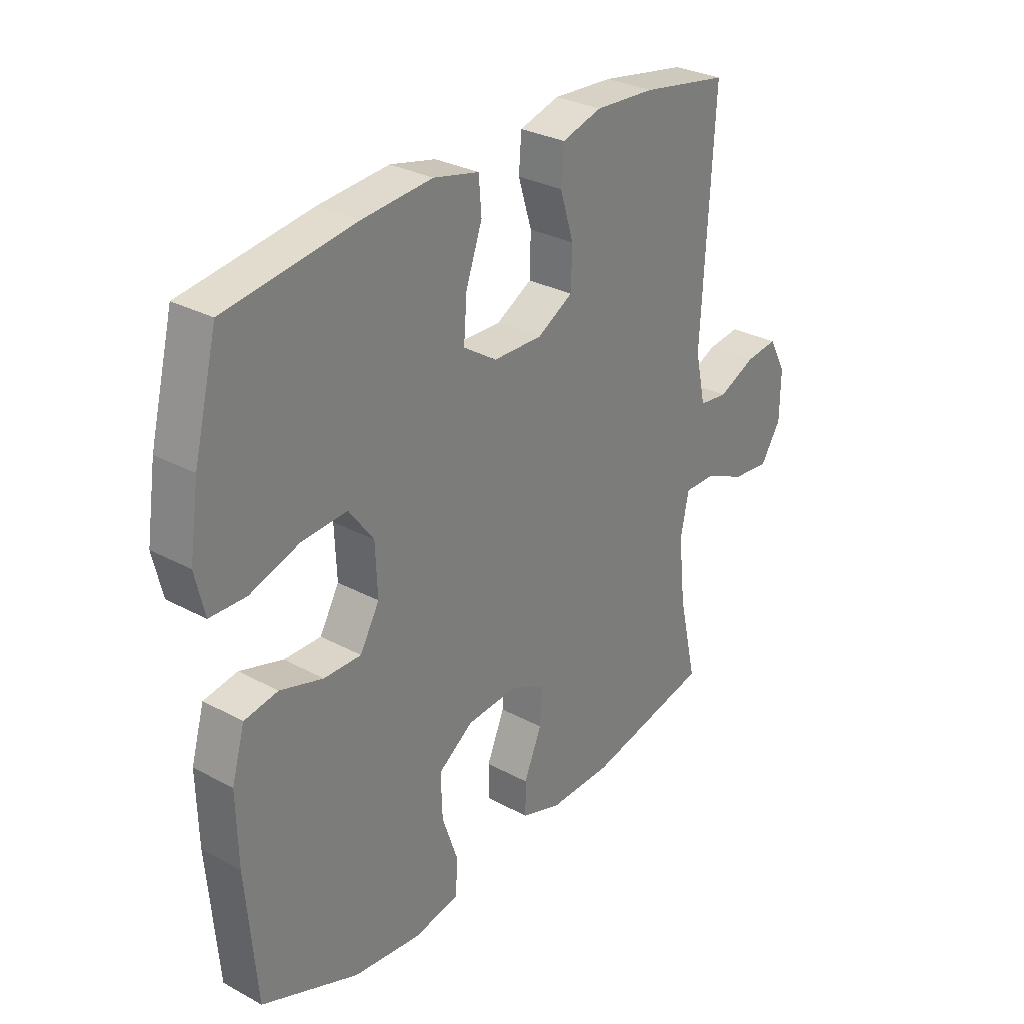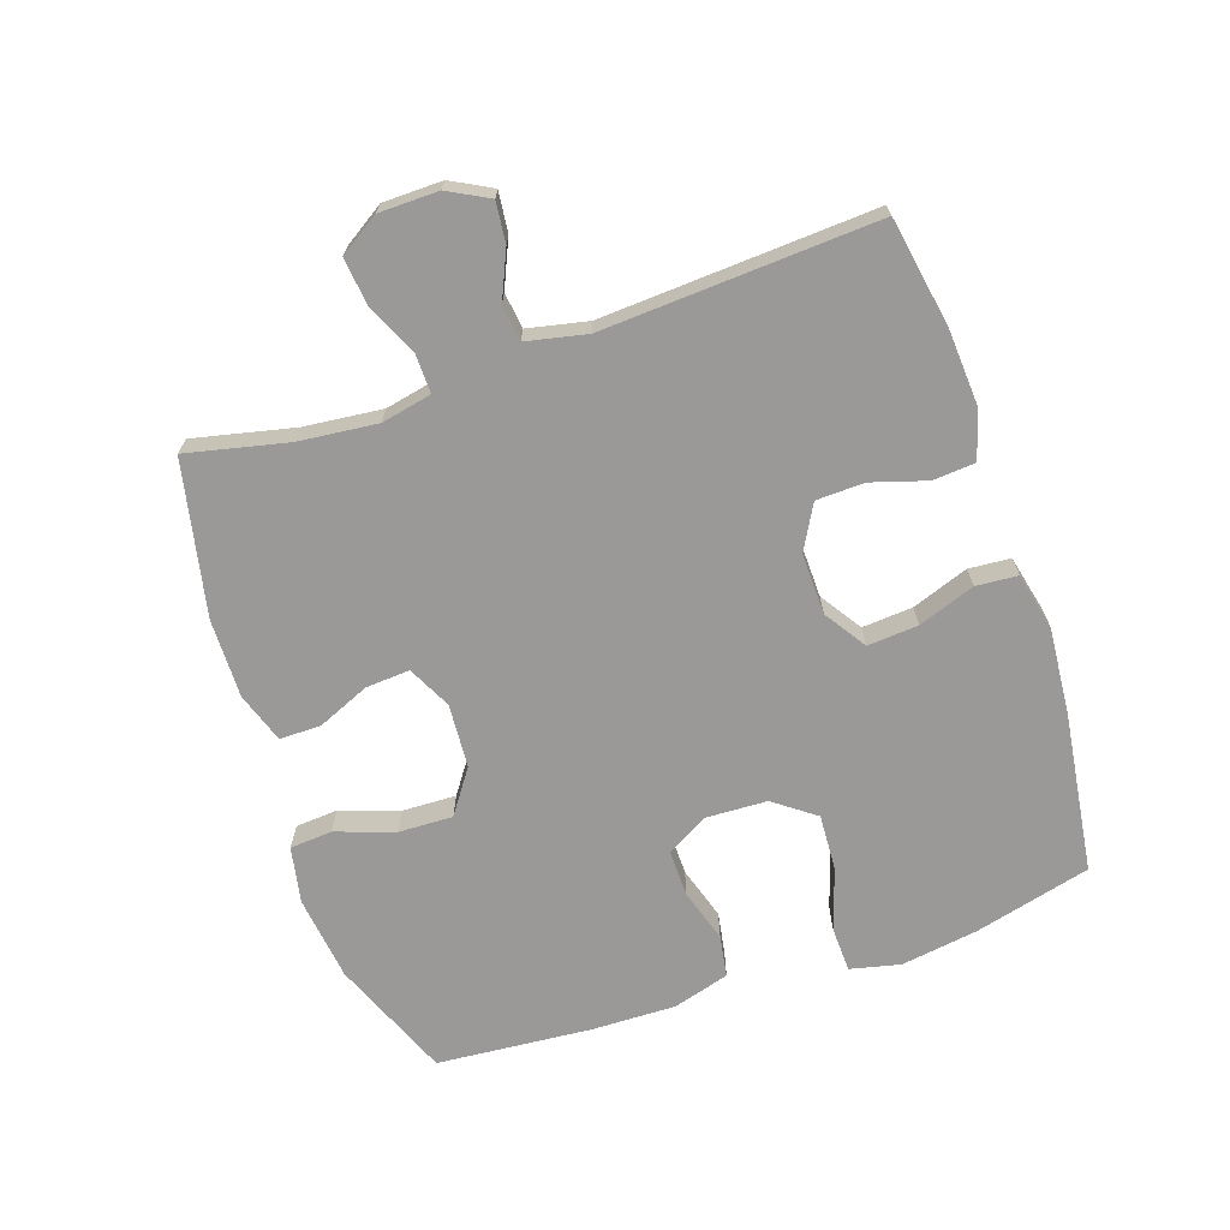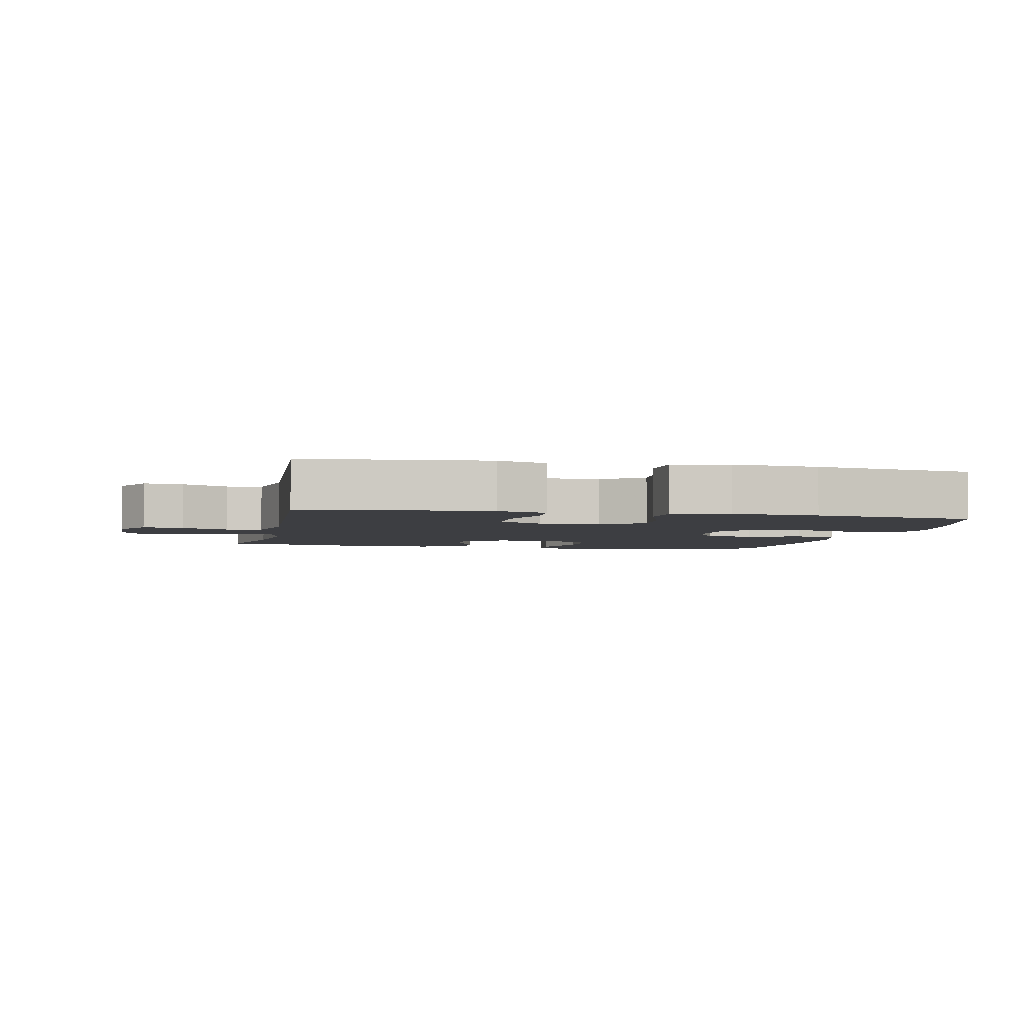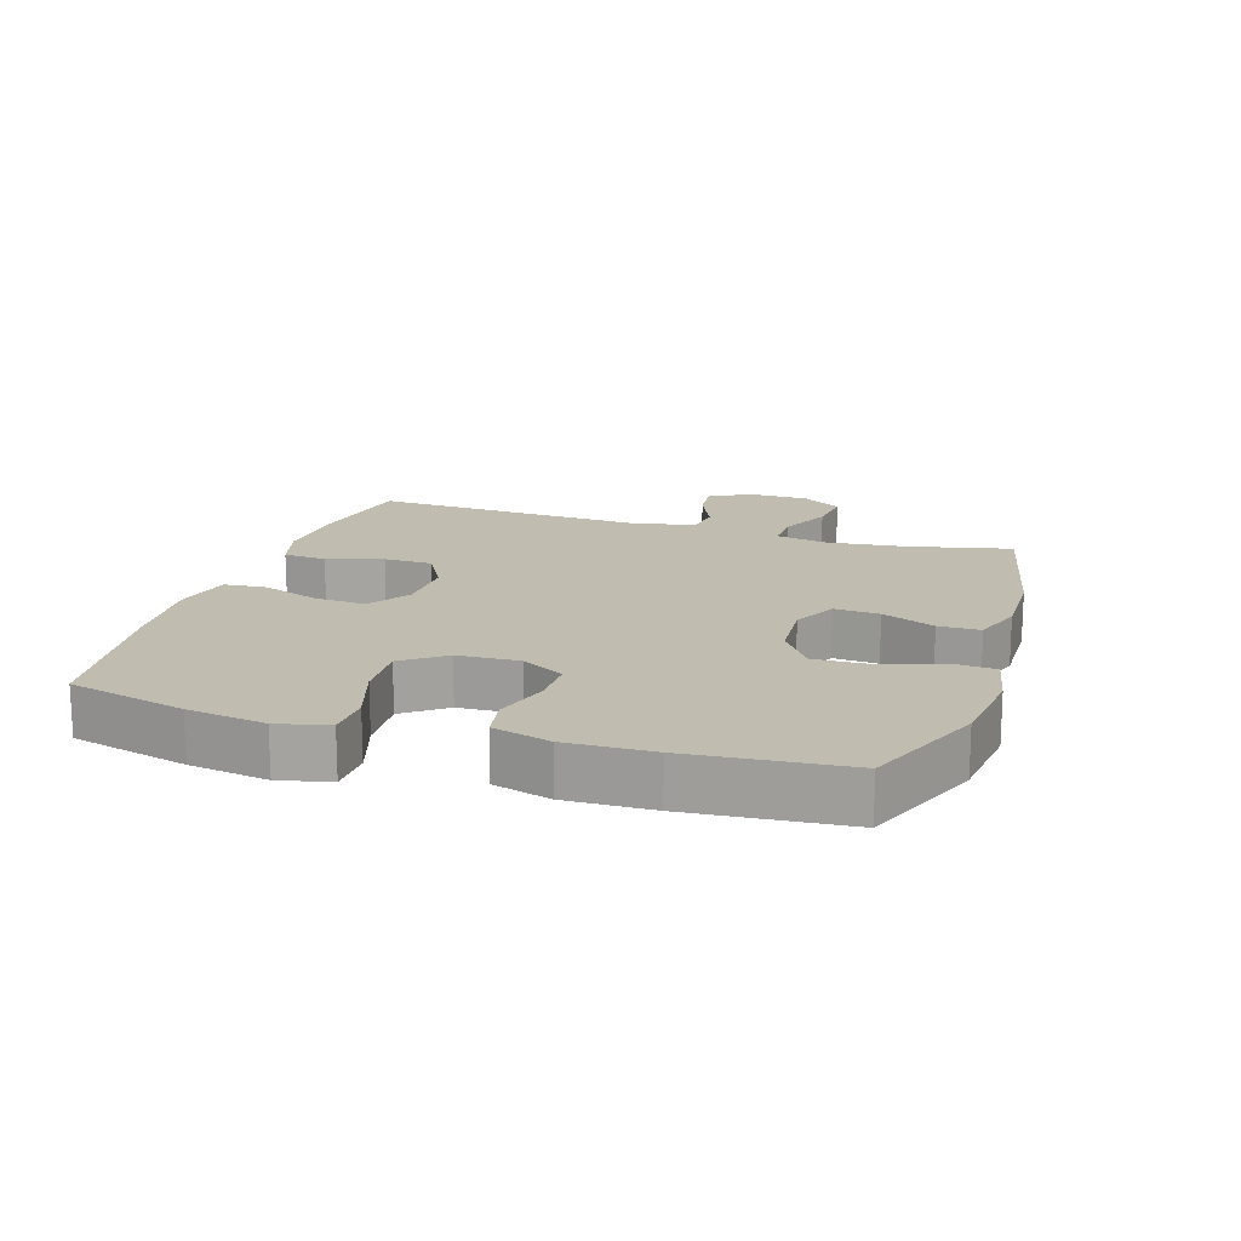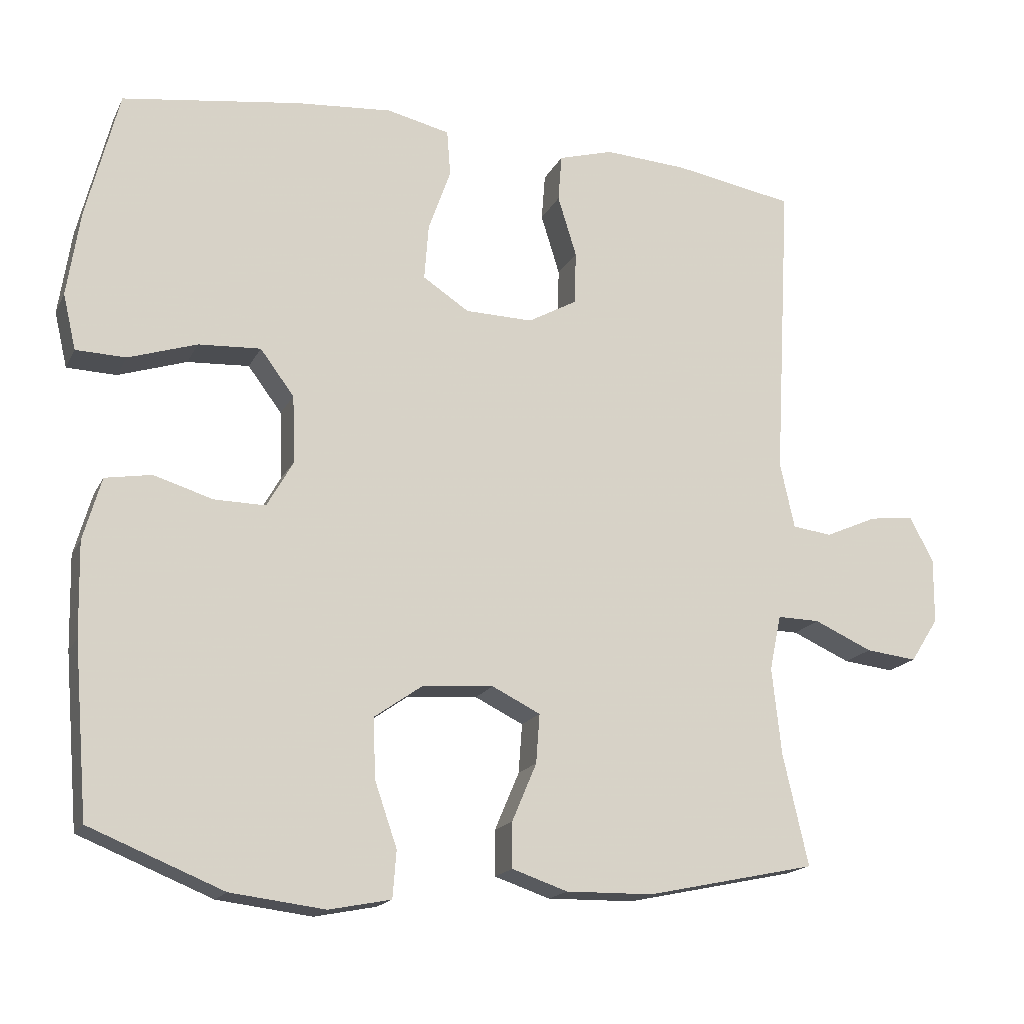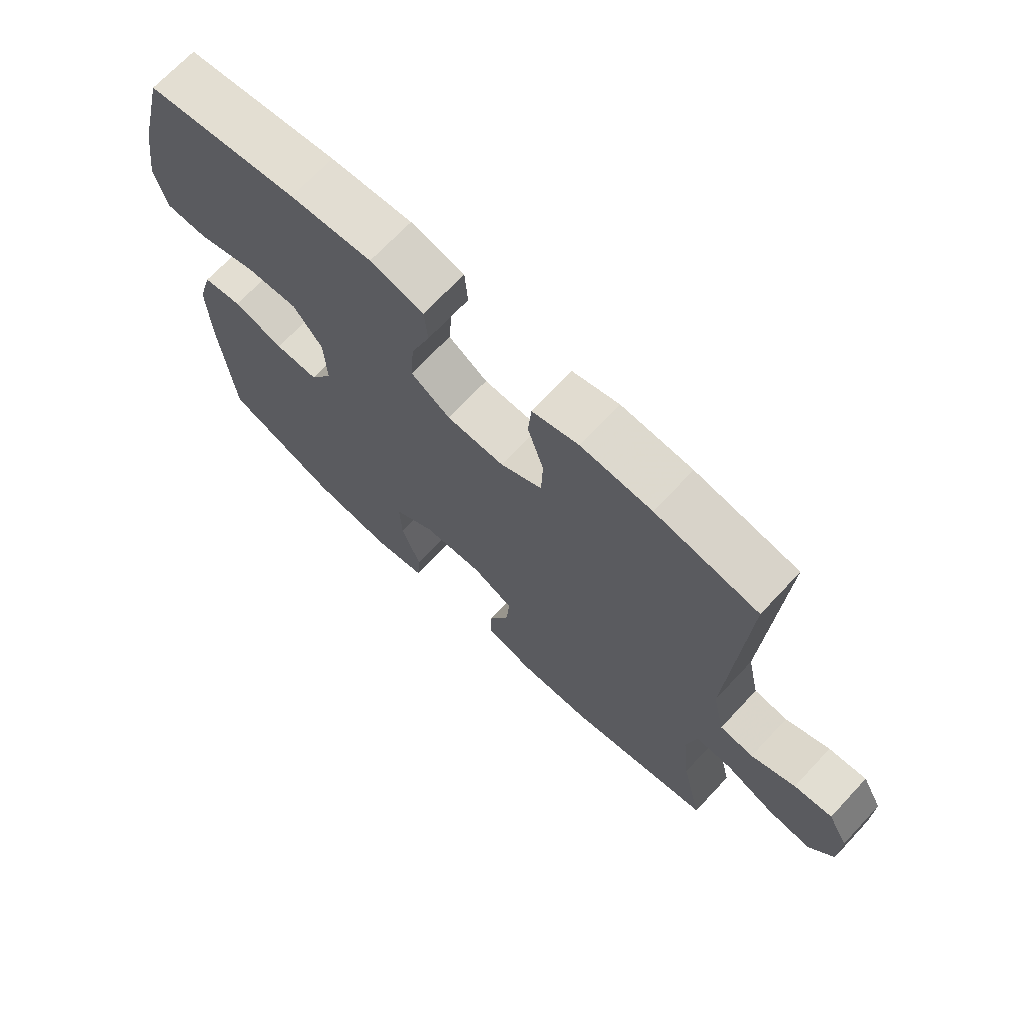
<metadata>
{"format":"obj","ext":"obj","renderer":"f3d","projection":"perspective","resolution":1024,"background":"white","views":[{"elev":29.9,"azim":128.3,"up":"+Z"},{"elev":-68.9,"azim":-71.2,"up":"+Y"},{"elev":-3.6,"azim":-12.0,"up":"+Y"},{"elev":16.4,"azim":107.6,"up":"+Y"},{"elev":-17.3,"azim":160.5,"up":"+Z"},{"elev":70.0,"azim":-136.8,"up":"+Z"}]}
</metadata>
<code>
v 0.5 0.07 0.5
v 0.545 0.07 0.322
v 0.563 0.07 0.203
v 0.545 0.07 0.126
v 0.476 0.07 0.124
v 0.381 0.07 0.155
v 0.295 0.07 0.16
v 0.248 0.07 0.097
v 0.244 0.07 0.004
v 0.281 0.07 -0.061
v 0.352 0.07 -0.06
v 0.434 0.07 -0.035
v 0.498 0.07 -0.046
v 0.523 0.07 -0.133
v 0.52 0.07 -0.263
v 0.5 0.07 -0.5
v 0.315 0.07 -0.575
v 0.184 0.07 -0.591
v 0.098 0.07 -0.574
v 0.093 0.07 -0.509
v 0.124 0.07 -0.419
v 0.127 0.07 -0.336
v 0.06 0.07 -0.289
v -0.038 0.07 -0.282
v -0.105 0.07 -0.315
v -0.1 0.07 -0.383
v -0.066 0.07 -0.463
v -0.066 0.07 -0.526
v -0.143 0.07 -0.552
v -0.264 0.07 -0.55
v -0.5 0.07 -0.5
v -0.465 0.07 -0.346
v -0.452 0.07 -0.225
v -0.468 0.07 -0.148
v -0.527 0.07 -0.149
v -0.608 0.07 -0.185
v -0.679 0.07 -0.193
v -0.718 0.07 -0.132
v -0.719 0.07 -0.041
v -0.686 0.07 0.021
v -0.624 0.07 0.014
v -0.552 0.07 -0.018
v -0.497 0.07 -0.011
v -0.477 0.07 0.081
v -0.5 0.07 0.5
v -0.333 0.07 0.529
v -0.218 0.07 0.536
v -0.142 0.07 0.514
v -0.137 0.07 0.449
v -0.163 0.07 0.365
v -0.161 0.07 0.291
v -0.093 0.07 0.253
v 0.001 0.07 0.255
v 0.065 0.07 0.297
v 0.059 0.07 0.375
v 0.028 0.07 0.462
v 0.033 0.07 0.526
v 0.12 0.07 0.546
v 0.253 0.07 0.535
v 0.5 0 0.5
v 0.545 0 0.322
v 0.563 0 0.203
v 0.545 0 0.126
v 0.476 0 0.124
v 0.381 0 0.155
v 0.295 0 0.16
v 0.248 0 0.097
v 0.244 0 0.004
v 0.281 0 -0.061
v 0.352 0 -0.06
v 0.434 0 -0.035
v 0.498 0 -0.046
v 0.523 0 -0.133
v 0.52 0 -0.263
v 0.5 0 -0.5
v 0.315 0 -0.575
v 0.184 0 -0.591
v 0.098 0 -0.574
v 0.093 0 -0.509
v 0.124 0 -0.419
v 0.127 0 -0.336
v 0.06 0 -0.289
v -0.038 0 -0.282
v -0.105 0 -0.315
v -0.1 0 -0.383
v -0.066 0 -0.463
v -0.066 0 -0.526
v -0.143 0 -0.552
v -0.264 0 -0.55
v -0.5 0 -0.5
v -0.465 0 -0.346
v -0.452 0 -0.225
v -0.468 0 -0.148
v -0.527 0 -0.149
v -0.608 0 -0.185
v -0.679 0 -0.193
v -0.718 0 -0.132
v -0.719 0 -0.041
v -0.686 0 0.021
v -0.624 0 0.014
v -0.552 0 -0.018
v -0.497 0 -0.011
v -0.477 0 0.081
v -0.5 0 0.5
v -0.333 0 0.529
v -0.218 0 0.536
v -0.142 0 0.514
v -0.137 0 0.449
v -0.163 0 0.365
v -0.161 0 0.291
v -0.093 0 0.253
v 0.001 0 0.255
v 0.065 0 0.297
v 0.059 0 0.375
v 0.028 0 0.462
v 0.033 0 0.526
v 0.12 0 0.546
v 0.253 0 0.535
f 4 5 6
f 3 4 6
f 2 3 6
f 1 2 6
f 59 1 6
f 58 59 6
f 57 58 6
f 56 57 6
f 55 56 6
f 54 55 6 7
f 53 54 7 8
f 52 53 8 9
f 51 52 9 10
f 48 49 50
f 47 48 50
f 46 47 50
f 45 46 50
f 44 45 50
f 43 44 50 51
f 40 41 42
f 39 40 42
f 38 39 42
f 37 38 42
f 36 37 42
f 35 36 42
f 34 35 42 43
f 30 31 32
f 29 30 32
f 28 29 32
f 27 28 32
f 26 27 32
f 25 26 32 33
f 24 25 33 34
f 19 20 21
f 18 19 21
f 17 18 21
f 16 17 21
f 15 16 21
f 14 15 21
f 13 14 21
f 12 13 21
f 11 12 21
f 10 11 21 22
f 43 51 10
f 34 43 10
f 24 34 10
f 23 24 10
f 10 22 23
f 65 64 63
f 65 63 62
f 65 62 61
f 65 61 60
f 65 60 118
f 65 118 117
f 65 117 116
f 65 116 115
f 65 115 114
f 66 65 114 113
f 67 66 113 112
f 68 67 112 111
f 69 68 111 110
f 109 108 107
f 109 107 106
f 109 106 105
f 109 105 104
f 109 104 103
f 110 109 103 102
f 101 100 99
f 101 99 98
f 101 98 97
f 101 97 96
f 101 96 95
f 101 95 94
f 102 101 94 93
f 91 90 89
f 91 89 88
f 91 88 87
f 91 87 86
f 91 86 85
f 92 91 85 84
f 93 92 84 83
f 80 79 78
f 80 78 77
f 80 77 76
f 80 76 75
f 80 75 74
f 80 74 73
f 80 73 72
f 80 72 71
f 80 71 70
f 81 80 70 69
f 69 110 102
f 69 102 93
f 69 93 83
f 69 83 82
f 82 81 69
f 1 60 61 2
f 2 61 62 3
f 3 62 63 4
f 4 63 64 5
f 5 64 65 6
f 6 65 66 7
f 7 66 67 8
f 8 67 68 9
f 9 68 69 10
f 10 69 70 11
f 11 70 71 12
f 12 71 72 13
f 13 72 73 14
f 14 73 74 15
f 15 74 75 16
f 16 75 76 17
f 17 76 77 18
f 18 77 78 19
f 19 78 79 20
f 20 79 80 21
f 21 80 81 22
f 22 81 82 23
f 23 82 83 24
f 24 83 84 25
f 25 84 85 26
f 26 85 86 27
f 27 86 87 28
f 28 87 88 29
f 29 88 89 30
f 30 89 90 31
f 31 90 91 32
f 32 91 92 33
f 33 92 93 34
f 34 93 94 35
f 35 94 95 36
f 36 95 96 37
f 37 96 97 38
f 38 97 98 39
f 39 98 99 40
f 40 99 100 41
f 41 100 101 42
f 42 101 102 43
f 43 102 103 44
f 44 103 104 45
f 45 104 105 46
f 46 105 106 47
f 47 106 107 48
f 48 107 108 49
f 49 108 109 50
f 50 109 110 51
f 51 110 111 52
f 52 111 112 53
f 53 112 113 54
f 54 113 114 55
f 55 114 115 56
f 56 115 116 57
f 57 116 117 58
f 58 117 118 59
f 59 118 60 1

</code>
